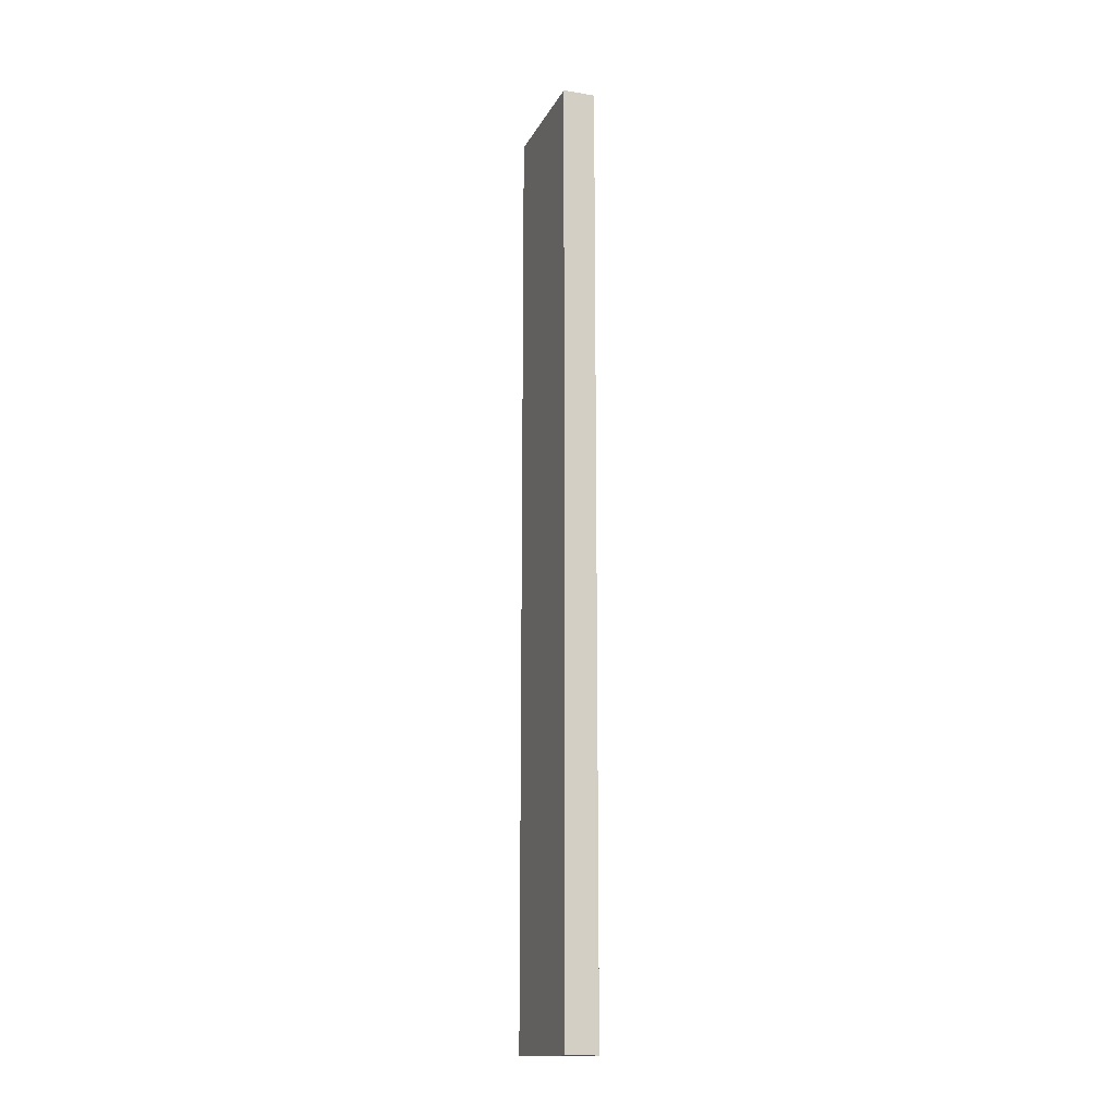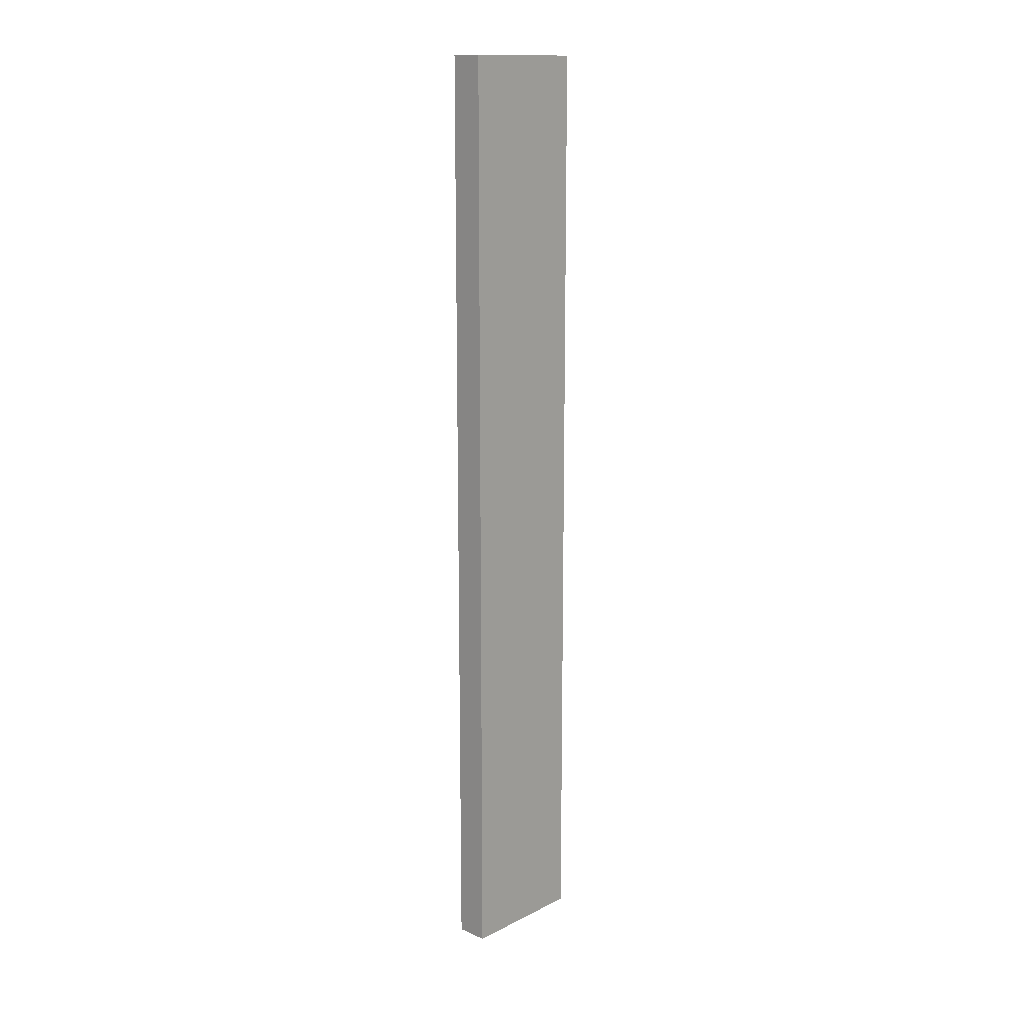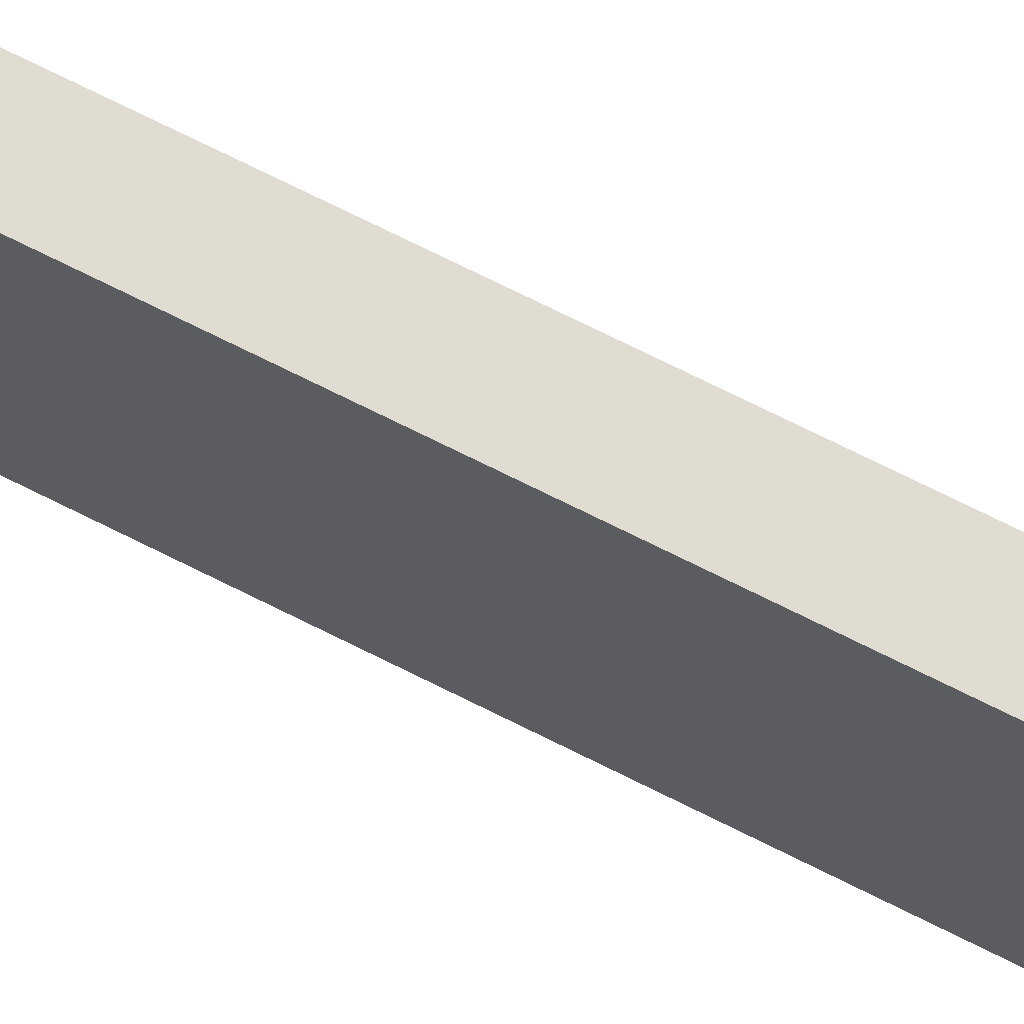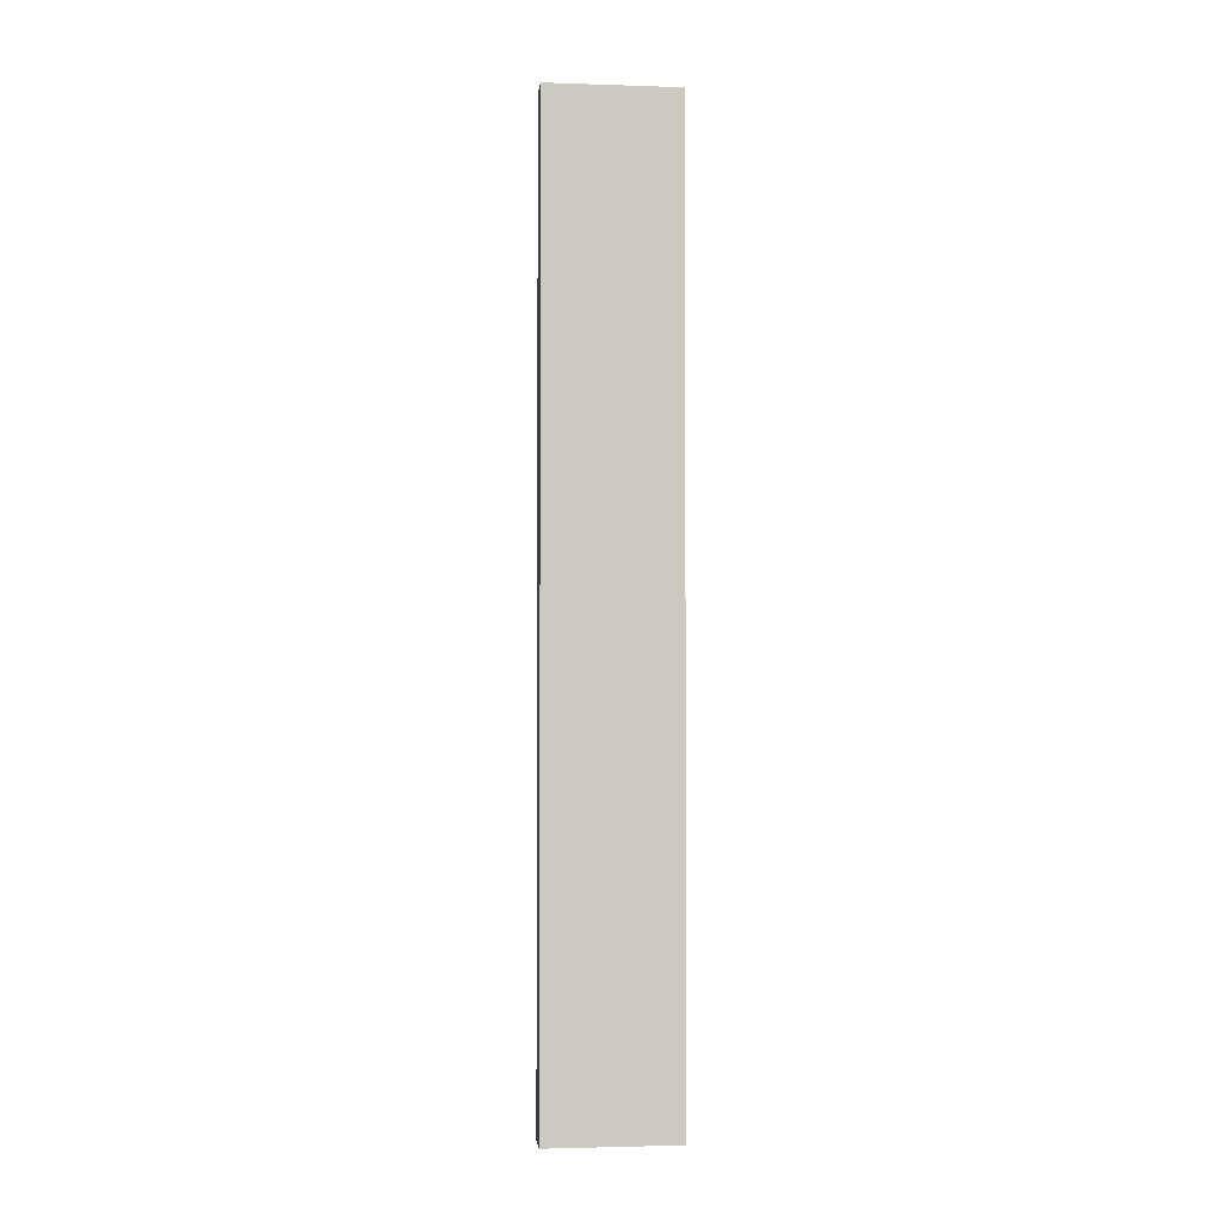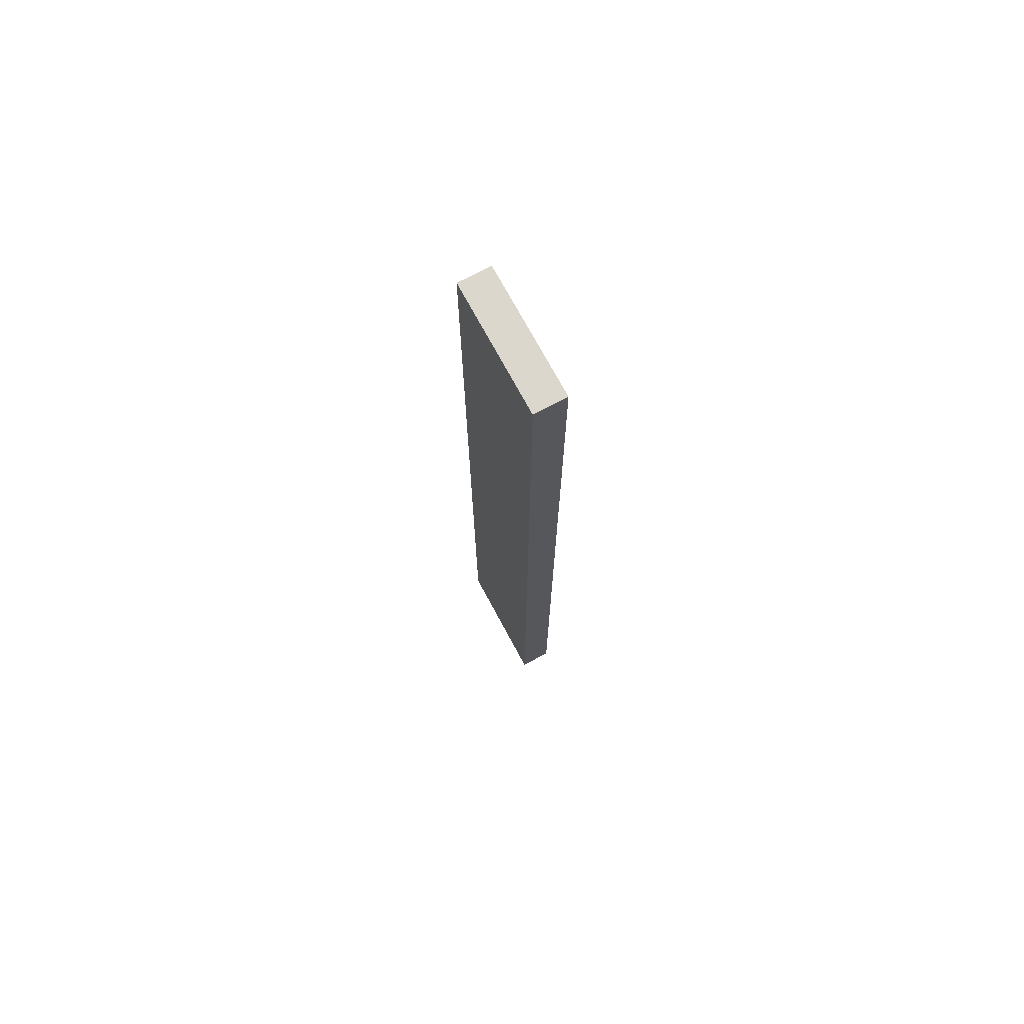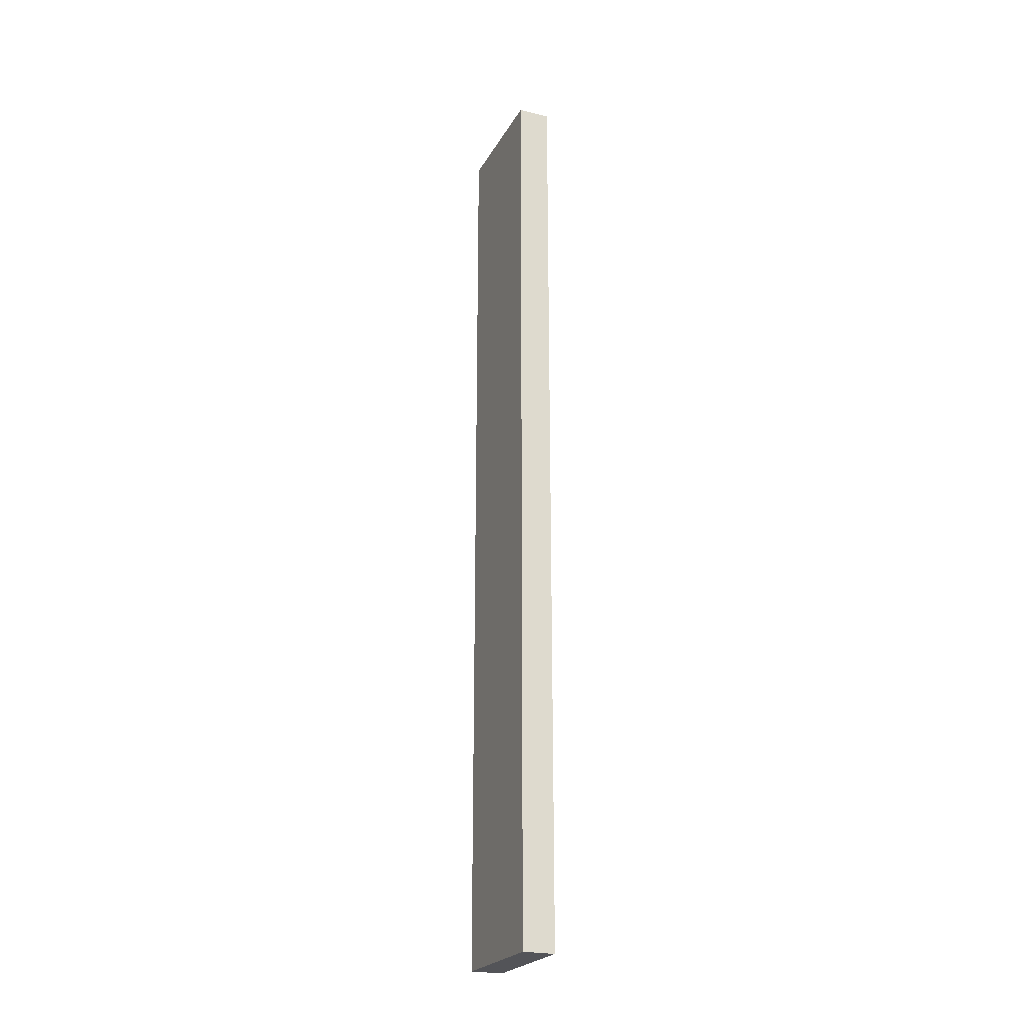
<metadata>
{"format":"obj","ext":"obj","renderer":"f3d","projection":"perspective","resolution":1024,"background":"white","views":[{"elev":-15.0,"azim":160.9,"up":"+Z"},{"elev":14.5,"azim":43.1,"up":"+Z"},{"elev":69.0,"azim":117.1,"up":"+Y"},{"elev":-2.4,"azim":83.5,"up":"+Z"},{"elev":72.8,"azim":151.7,"up":"+Z"},{"elev":-23.4,"azim":157.4,"up":"+Z"}]}
</metadata>
<code>
g pb_Mesh398640
v -70 18 -22
v -71 18 -22
v -70 22 -22
v -71 22 -22
v -71 18 -22
v -71 18 -51
v -71 22 -22
v -71 22 -51
v -71 18 -51
v -70 18 -51
v -71 22 -51
v -70 22 -51
v -70 18 -51
v -70 18 -22
v -70 22 -51
v -70 22 -22
v -70 22 -22
v -71 22 -22
v -70 22 -51
v -71 22 -51
v -70 18 -51
v -71 18 -51
v -70 18 -22
v -71 18 -22
g pb_Mesh398640_0
f 3 2 1
f 3 4 2
f 7 6 5
f 7 8 6
f 11 10 9
f 11 12 10
f 15 14 13
f 15 16 14
f 19 18 17
f 19 20 18
f 23 22 21
f 23 24 22

</code>
